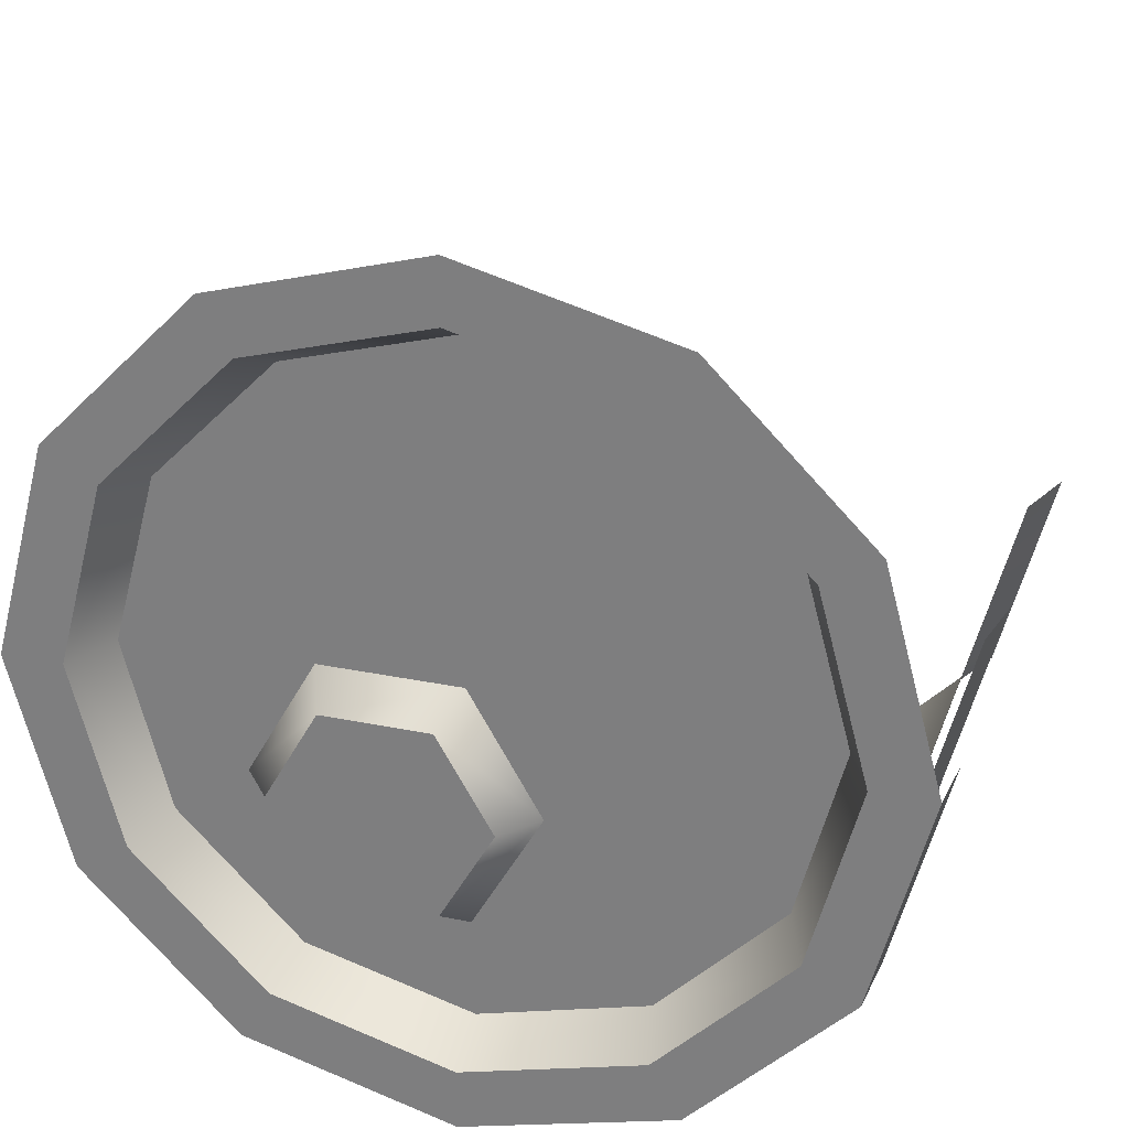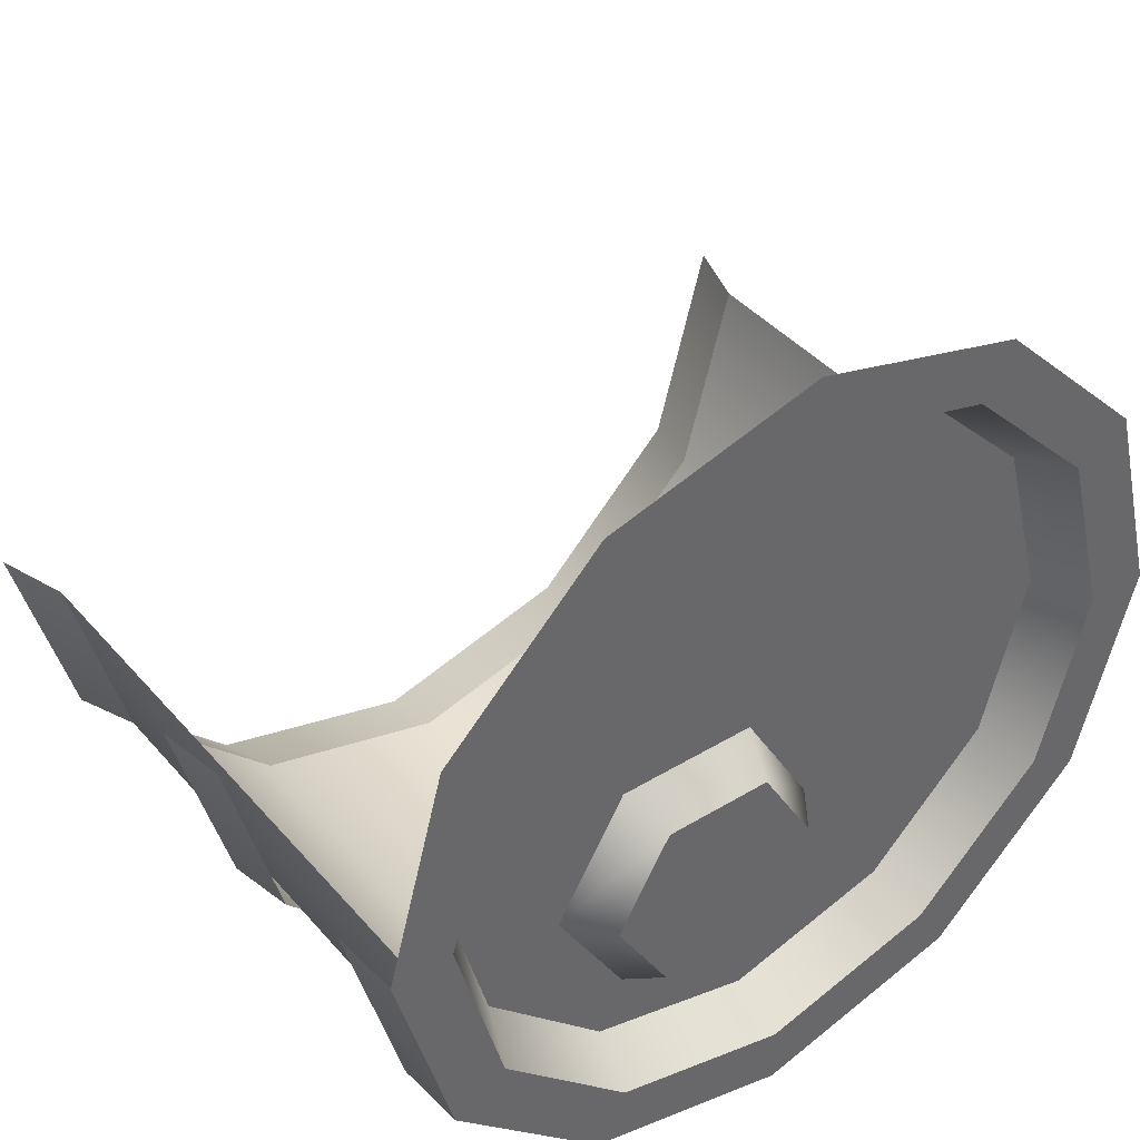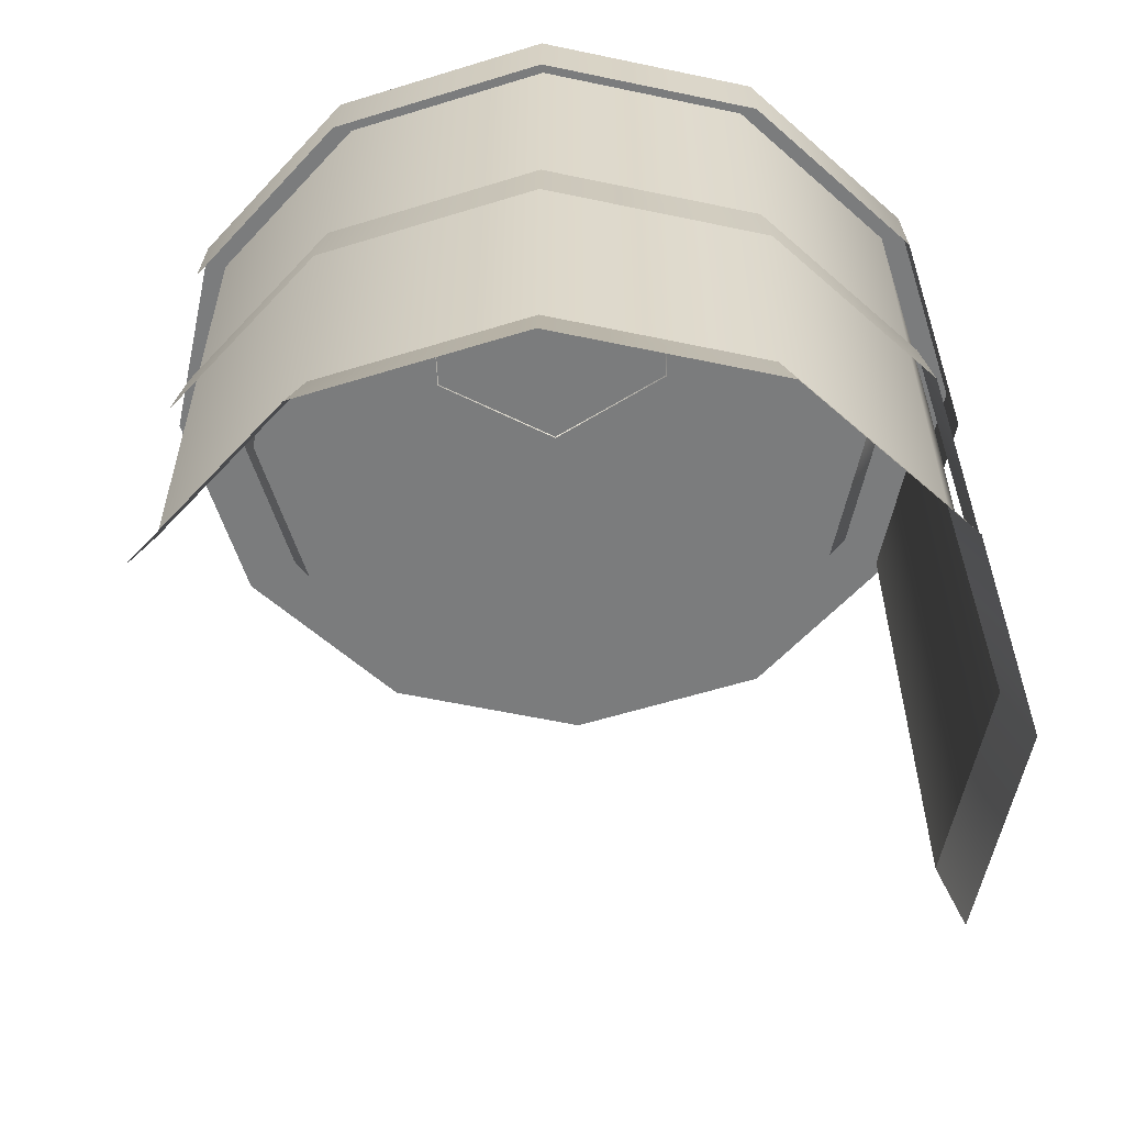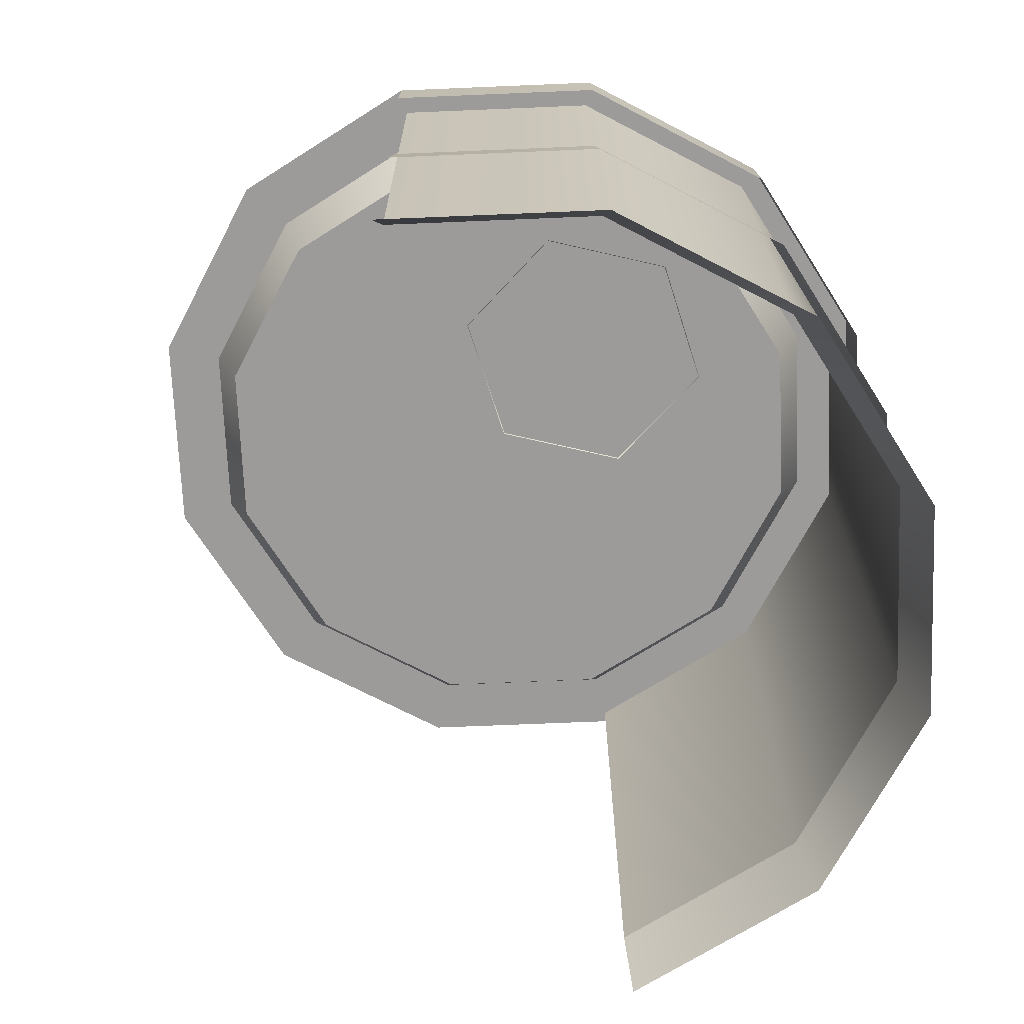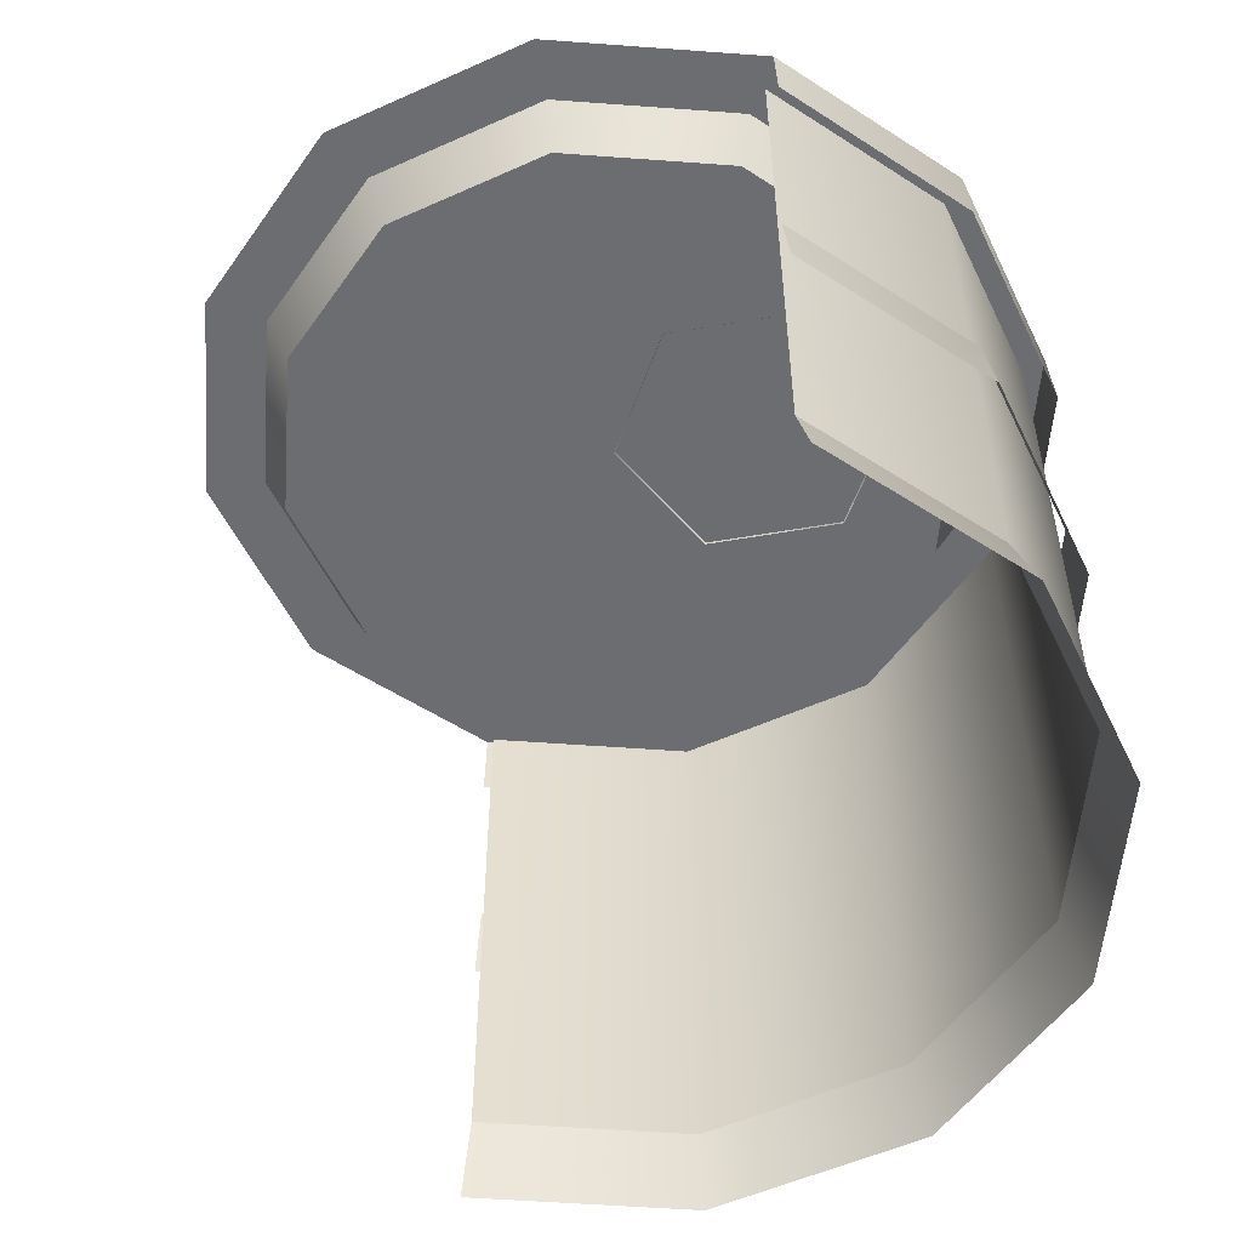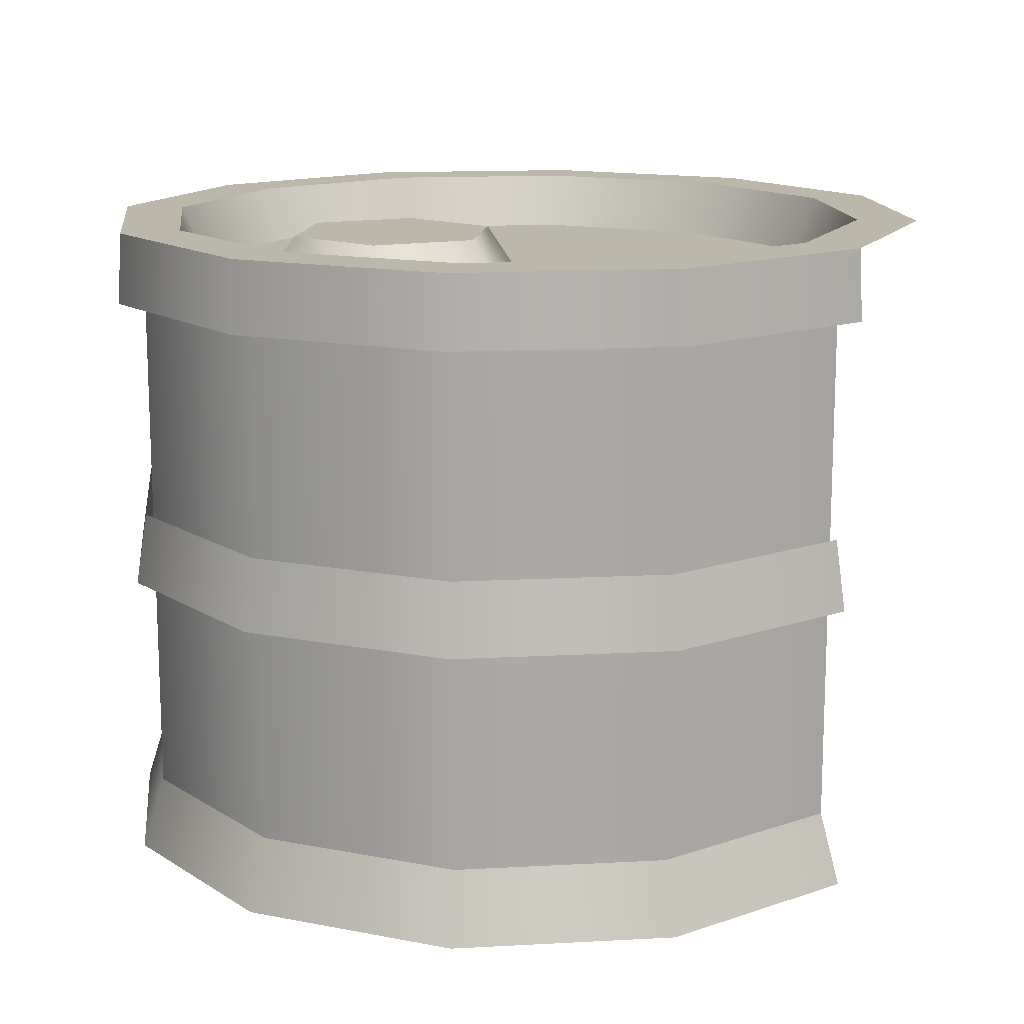
<metadata>
{"format":"obj","ext":"obj","renderer":"f3d","projection":"perspective","resolution":1024,"background":"white","views":[{"elev":26.4,"azim":-162.5,"up":"+Z"},{"elev":41.0,"azim":143.3,"up":"+Z"},{"elev":-58.7,"azim":152.7,"up":"+Y"},{"elev":-69.9,"azim":107.4,"up":"+Y"},{"elev":-54.0,"azim":70.5,"up":"+Y"},{"elev":14.3,"azim":-141.8,"up":"+Y"}]}
</metadata>
<code>
g obj_prop1_6
v 0.1347 0.7583 -0.1856
v 0.007081 0.7583 -0.1864
v -0.01103 0.7062 -0.2235
v 0.156 0.7062 -0.2224
v 0.2405 0.7062 -0.07833
v 0.1993 0.7583 -0.07547
v 0.1362 0.7583 0.03382
v 0.1579 0.7062 0.06466
v -0.01103 0.7062 -0.2235
v 0.007081 0.7583 -0.1864
v -0.09358 0.7062 -0.08054
v -0.05602 0.7583 -0.07716
v 0.00854 0.7583 0.03297
v -0.009115 0.7062 0.06355
v 0.1362 0.7583 0.03382
v 0.1579 0.7062 0.06466
v 0.419 0.7738 -0.1943
v 0.491 0.6901 0.05562
v 0.486 0.7738 0.05562
v 0.4233 0.6901 -0.1969
v 0.236 0.7738 -0.3773
v 0.2385 0.6901 -0.3817
v -0.01395 0.6901 -0.4493
v -0.01395 0.7738 -0.4443
v -0.2639 0.7738 -0.3773
v -0.01395 0.6901 -0.4493
v -0.01395 0.7738 -0.4443
v -0.2664 0.6901 -0.3817
v -0.4512 0.6901 -0.1969
v -0.4469 0.7738 -0.1943
v -0.5189 0.6901 0.05562
v -0.5139 0.7738 0.05562
v 0.486 0.7738 0.05562
v 0.4137 0.7738 0.05562
v 0.3564 0.7738 -0.1582
v 0.419 0.7738 -0.1943
v 0.1999 0.7738 -0.3147
v 0.236 0.7738 -0.3773
v -0.01395 0.7738 -0.4443
v -0.01395 0.7738 -0.372
v -0.01395 0.7738 -0.4443
v -0.01395 0.7738 -0.372
v -0.2278 0.7738 -0.3147
v -0.2639 0.7738 -0.3773
v -0.3843 0.7738 -0.1582
v -0.4469 0.7738 -0.1943
v -0.5139 0.7738 0.05562
v -0.4416 0.7738 0.05562
v -0.5139 0.7738 0.05562
v -0.4416 0.7738 0.05562
v -0.3843 0.7738 0.2694
v -0.4469 0.7738 0.3056
v -0.2278 0.7738 0.426
v -0.2639 0.7738 0.4886
v -0.01395 0.7738 0.4832
v -0.01395 0.7738 0.5556
v 0.236 0.7738 0.4886
v -0.01395 0.7738 0.5556
v -0.01395 0.7738 0.4832
v 0.1999 0.7738 0.426
v 0.3564 0.7738 0.2694
v 0.419 0.7738 0.3056
v 0.4137 0.7738 0.05562
v 0.486 0.7738 0.05562
v 0.4137 0.7738 0.05562
v 0.3826 0.7077 0.05562
v 0.3295 0.7077 -0.1427
v 0.3564 0.7738 -0.1582
v 0.1843 0.7077 -0.2878
v 0.1999 0.7738 -0.3147
v -0.01395 0.7738 -0.372
v -0.01395 0.7077 -0.3409
v -0.01395 0.7738 -0.372
v -0.01395 0.7077 -0.3409
v -0.2122 0.7077 -0.2878
v -0.2278 0.7738 -0.3147
v -0.3843 0.7738 -0.1582
v -0.3574 0.7077 -0.1427
v -0.4416 0.7738 0.05562
v -0.4105 0.7077 0.05562
v -0.4416 0.7738 0.05562
v -0.4105 0.7077 0.05562
v -0.3574 0.7077 0.2539
v -0.3843 0.7738 0.2694
v -0.2122 0.7077 0.399
v -0.2278 0.7738 0.426
v -0.01395 0.7738 0.4832
v -0.01395 0.7077 0.4522
v -0.01395 0.7738 0.4832
v -0.01395 0.7077 0.4522
v 0.1843 0.7077 0.399
v 0.1999 0.7738 0.426
v 0.3295 0.7077 0.2539
v 0.3564 0.7738 0.2694
v 0.4137 0.7738 0.05562
v 0.3826 0.7077 0.05562
v 0.3956 0.08605 -0.1808
v 0.459 0.08605 0.05562
v 0.459 0.7469 0.05562
v 0.3956 0.7469 -0.1808
v 0.2225 0.7469 -0.3539
v 0.2225 0.08605 -0.3539
v -0.01395 0.7469 -0.4173
v -0.01395 0.08605 -0.4173
v -0.01395 0.08605 -0.4173
v -0.01395 0.7469 -0.4173
v -0.2504 0.7469 -0.3539
v -0.2504 0.08605 -0.3539
v -0.4235 0.08605 -0.1808
v -0.4235 0.7469 -0.1808
v -0.4869 0.08605 0.05562
v -0.4869 0.7469 0.05562
v 0.3956 0.08605 -0.1808
v 0.486 0.001411 0.05562
v 0.459 0.08605 0.05562
v 0.419 0.001411 -0.1943
v 0.236 0.001411 -0.3773
v 0.2225 0.08605 -0.3539
v -0.01395 0.001411 -0.4443
v -0.01395 0.08605 -0.4173
v -0.2504 0.08605 -0.3539
v -0.01395 0.001411 -0.4443
v -0.01395 0.08605 -0.4173
v -0.2639 0.001411 -0.3773
v -0.4235 0.08605 -0.1808
v -0.4469 0.001411 -0.1943
v -0.5139 0.001411 0.05562
v -0.4869 0.08605 0.05562
v 0.4818 0.3445 0.05562
v 0.4679 0.4295 0.05562
v 0.4034 0.4295 -0.1853
v 0.4154 0.3445 -0.1923
v 0.2339 0.3445 -0.3737
v 0.227 0.4295 -0.3617
v -0.01395 0.3445 -0.4401
v -0.01395 0.4295 -0.4263
v -0.01395 0.3445 -0.4401
v -0.01395 0.4295 -0.4263
v -0.2549 0.4295 -0.3617
v -0.2618 0.3445 -0.3737
v -0.4313 0.4295 -0.1853
v -0.4433 0.3445 -0.1923
v -0.5097 0.3445 0.05562
v -0.4958 0.4295 0.05562
v 0.06643 0.7583 -0.06729
v 0.007081 0.7583 -0.1864
v 0.1347 0.7583 -0.1856
v -0.05602 0.7583 -0.07716
v 0.1993 0.7583 -0.07547
v 0.00854 0.7583 0.03297
v 0.1362 0.7583 0.03382
v 0.3826 0.7077 0.05562
v -0.01395 0.7077 0.05562
v 0.3295 0.7077 -0.1427
v 0.3295 0.7077 0.2539
v 0.1843 0.7077 -0.2878
v 0.1843 0.7077 0.399
v -0.01395 0.7077 -0.3409
v -0.01395 0.7077 0.4522
v -0.2122 0.7077 -0.2878
v -0.2122 0.7077 0.399
v -0.3574 0.7077 -0.1427
v -0.3574 0.7077 0.2539
v -0.4105 0.7077 0.05562
g obj_prop1_6_0
f 3 2 1
f 3 1 4
f 5 4 1
f 1 6 5
f 7 5 6
f 5 7 8
f 11 10 9
f 10 11 12
f 13 12 11
f 11 14 13
f 15 13 14
f 14 16 15
f 19 18 17
f 18 20 17
f 17 20 21
f 20 22 21
f 21 22 23
f 23 24 21
f 27 26 25
f 26 28 25
f 25 28 29
f 29 30 25
f 30 29 31
f 31 32 30
f 35 34 33
f 33 36 35
f 35 36 37
f 38 37 36
f 37 38 39
f 39 40 37
f 43 42 41
f 41 44 43
f 45 43 44
f 44 46 45
f 45 46 47
f 47 48 45
f 51 50 49
f 52 51 49
f 53 51 52
f 52 54 53
f 55 53 54
f 54 56 55
f 59 58 57
f 57 60 59
f 61 60 57
f 62 61 57
f 63 61 62
f 62 64 63
f 67 66 65
f 68 67 65
f 69 67 68
f 70 69 68
f 69 70 71
f 71 72 69
f 75 74 73
f 73 76 75
f 75 76 77
f 77 78 75
f 78 77 79
f 79 80 78
f 83 82 81
f 84 83 81
f 85 83 84
f 86 85 84
f 85 86 87
f 87 88 85
f 91 90 89
f 89 92 91
f 93 91 92
f 94 93 92
f 93 94 95
f 95 96 93
f 99 98 97
f 97 100 99
f 101 100 97
f 97 102 101
f 102 103 101
f 102 104 103
f 107 106 105
f 105 108 107
f 107 108 109
f 109 110 107
f 110 109 111
f 111 112 110
f 115 114 113
f 114 116 113
f 113 116 117
f 117 118 113
f 118 117 119
f 119 120 118
f 123 122 121
f 122 124 121
f 121 124 125
f 126 125 124
f 125 126 127
f 127 128 125
f 131 130 129
f 129 132 131
f 131 132 133
f 133 134 131
f 134 133 135
f 135 136 134
f 139 138 137
f 137 140 139
f 141 139 140
f 140 142 141
f 141 142 143
f 143 144 141
f 147 146 145
f 146 148 145
f 149 147 145
f 148 150 145
f 151 149 145
f 150 151 145
f 154 153 152
f 152 153 155
f 156 153 154
f 155 153 157
f 158 153 156
f 157 153 159
f 160 153 158
f 159 153 161
f 162 153 160
f 161 153 163
f 164 153 162
f 163 153 164

</code>
